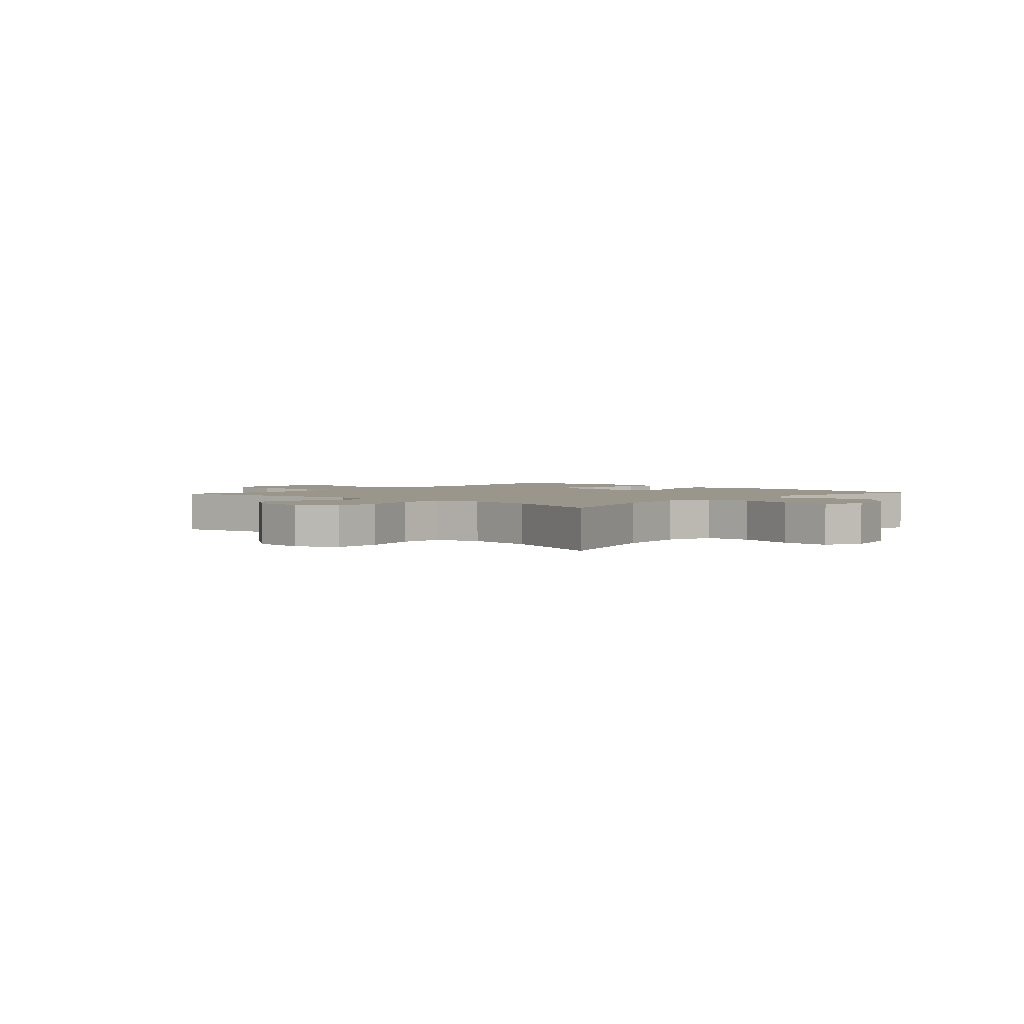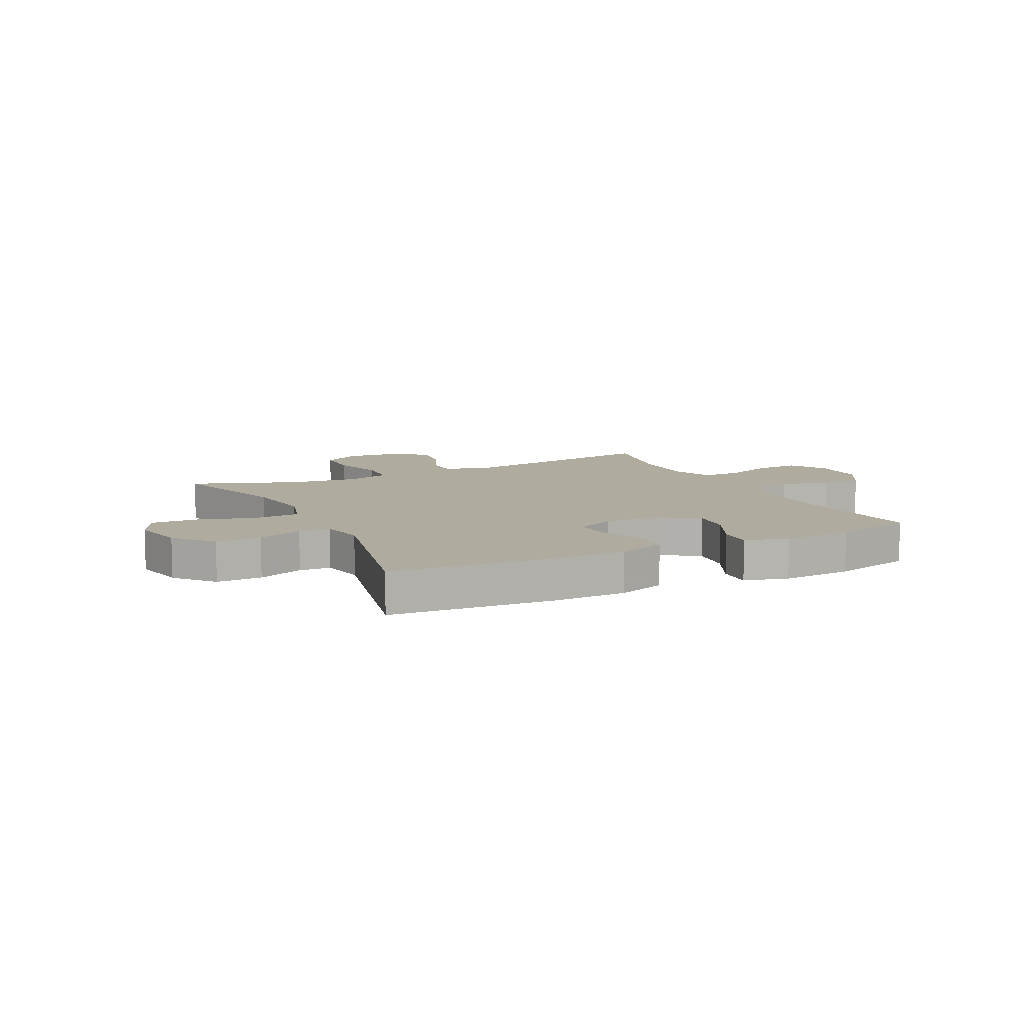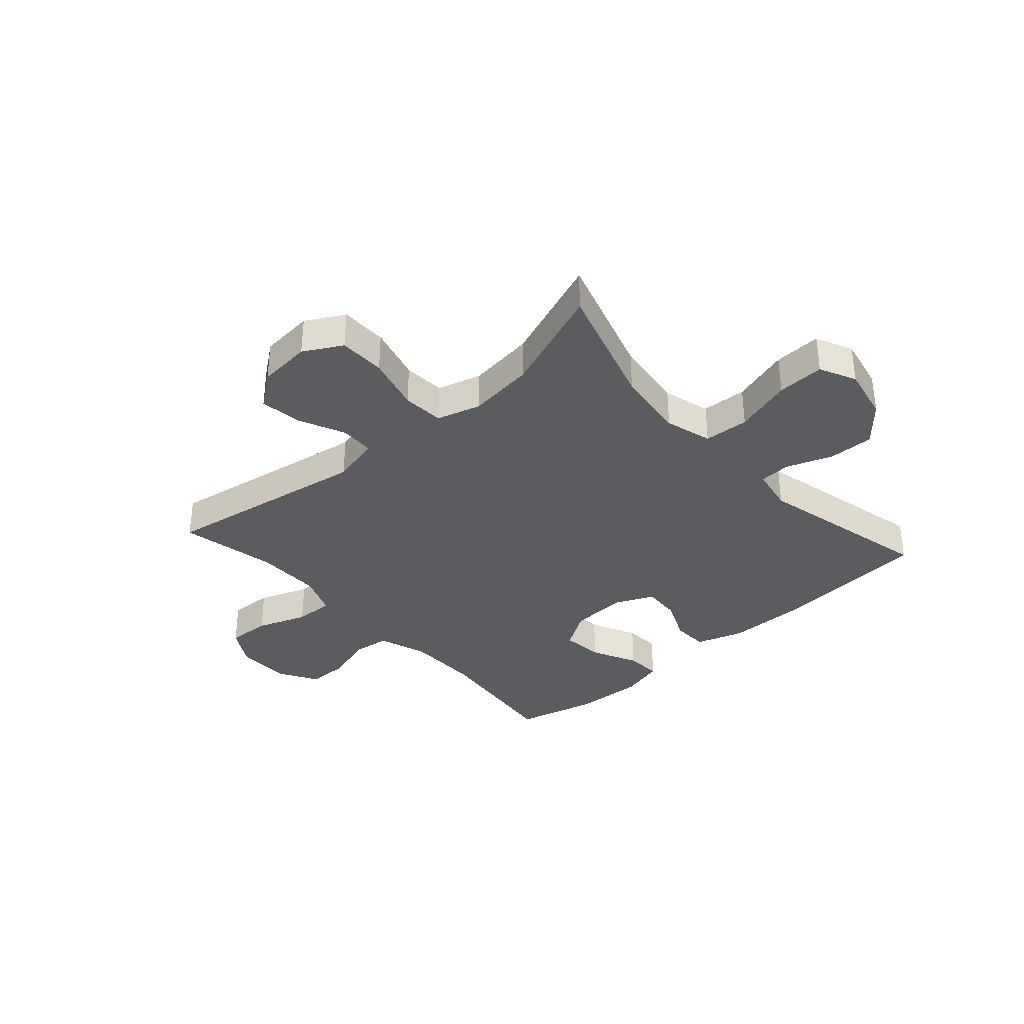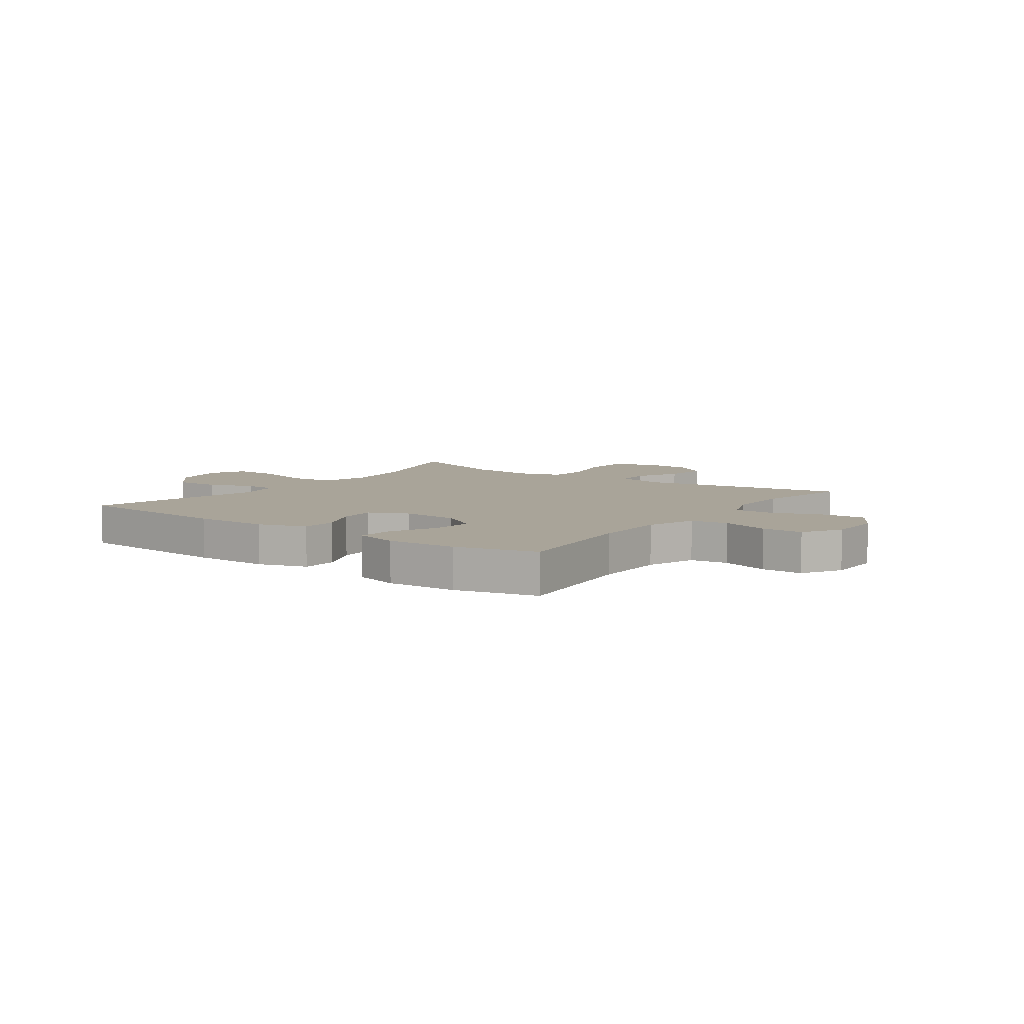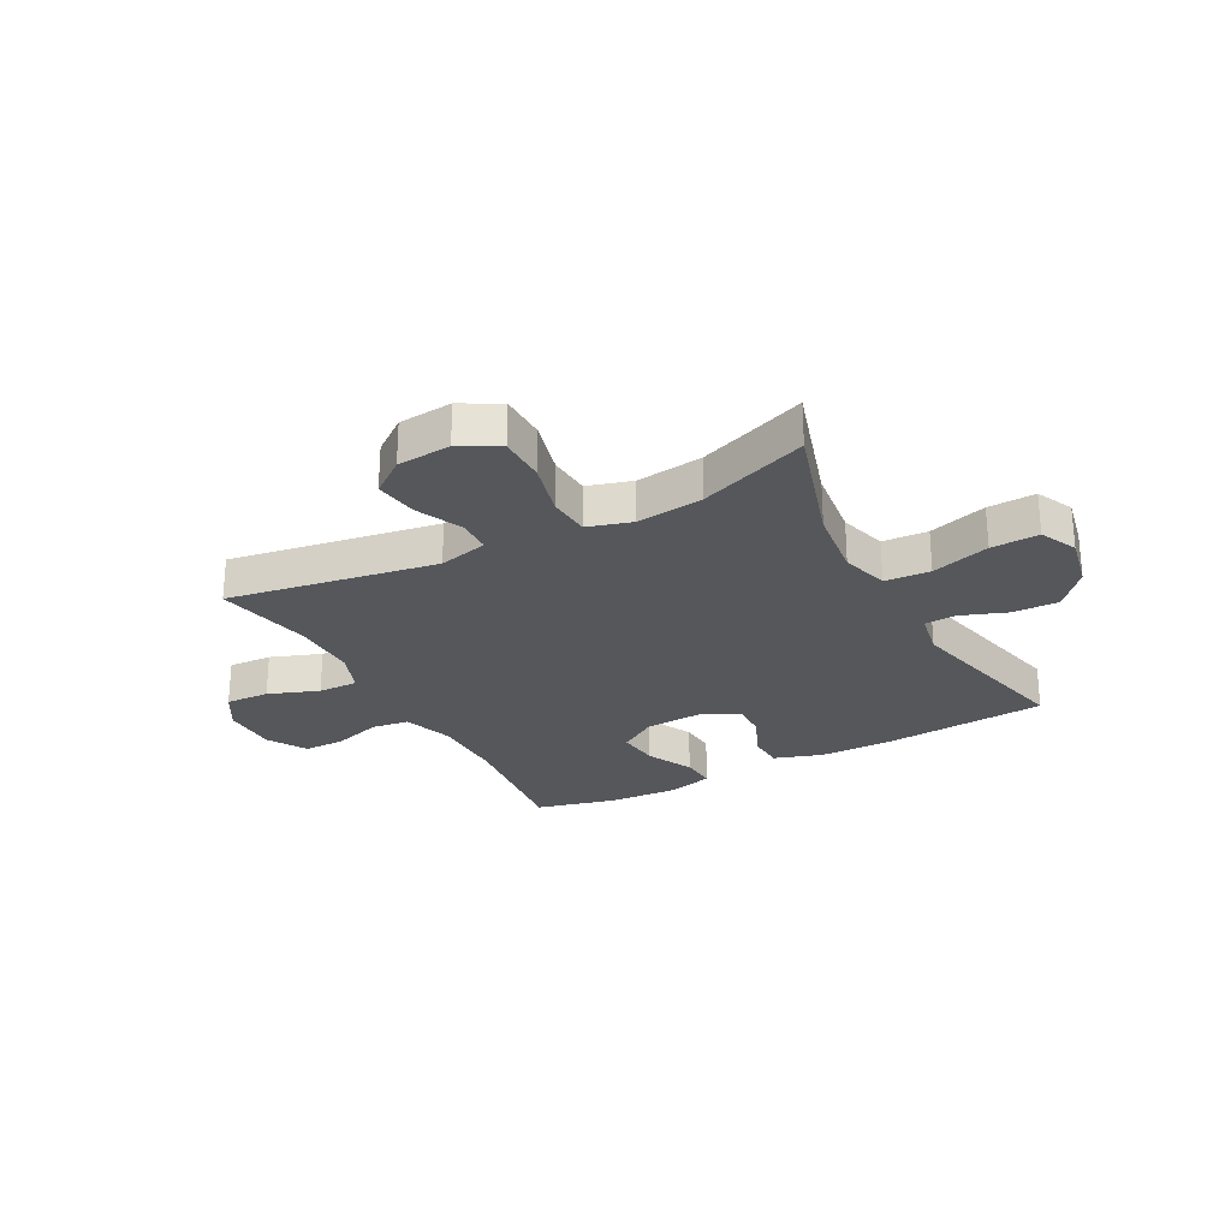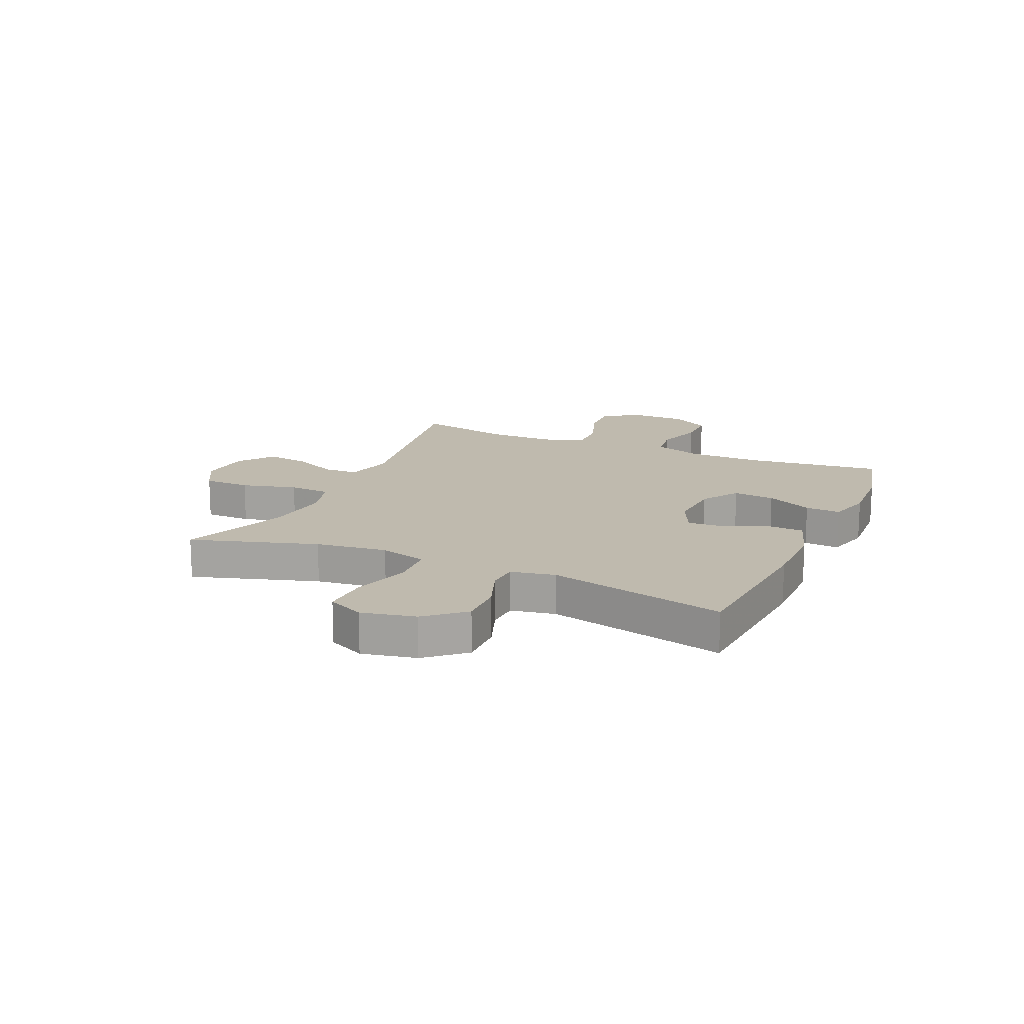
<metadata>
{"format":"obj","ext":"obj","renderer":"f3d","projection":"perspective","resolution":1024,"background":"white","views":[{"elev":2.5,"azim":42.0,"up":"+Y"},{"elev":9.7,"azim":153.7,"up":"+Y"},{"elev":-35.3,"azim":41.8,"up":"+Y"},{"elev":7.3,"azim":-144.1,"up":"+Y"},{"elev":-26.5,"azim":28.2,"up":"+Y"},{"elev":15.8,"azim":113.9,"up":"+Y"}]}
</metadata>
<code>
v -0.5 0.07 0.5
v -0.132 0.07 0.438
v -0.045 0.07 0.459
v -0.043 0.07 0.52
v -0.08 0.07 0.601
v -0.091 0.07 0.677
v -0.03 0.07 0.723
v 0.065 0.07 0.731
v 0.133 0.07 0.693
v 0.134 0.07 0.61
v 0.108 0.07 0.512
v 0.113 0.07 0.438
v 0.191 0.07 0.415
v 0.309 0.07 0.429
v 0.5 0.07 0.5
v 0.431 0.07 0.276
v 0.415 0.07 0.149
v 0.439 0.07 0.065
v 0.519 0.07 0.06
v 0.622 0.07 0.091
v 0.706 0.07 0.094
v 0.737 0.07 0.029
v 0.717 0.07 -0.067
v 0.659 0.07 -0.134
v 0.578 0.07 -0.132
v 0.497 0.07 -0.102
v 0.441 0.07 -0.105
v 0.426 0.07 -0.184
v 0.5 0.07 -0.5
v 0.213 0.07 -0.522
v 0.081 0.07 -0.521
v -0.004 0.07 -0.493
v -0.007 0.07 -0.43
v 0.027 0.07 -0.352
v 0.031 0.07 -0.286
v -0.038 0.07 -0.254
v -0.139 0.07 -0.26
v -0.206 0.07 -0.303
v -0.198 0.07 -0.377
v -0.158 0.07 -0.459
v -0.154 0.07 -0.522
v -0.232 0.07 -0.543
v -0.356 0.07 -0.536
v -0.5 0.07 -0.5
v -0.472 0.07 -0.259
v -0.473 0.07 -0.128
v -0.503 0.07 -0.04
v -0.569 0.07 -0.031
v -0.654 0.07 -0.057
v -0.727 0.07 -0.057
v -0.768 0.07 0.012
v -0.769 0.07 0.11
v -0.729 0.07 0.177
v -0.652 0.07 0.173
v -0.563 0.07 0.14
v -0.493 0.07 0.138
v -0.464 0.07 0.212
v -0.465 0.07 0.328
v -0.5 0 0.5
v -0.132 0 0.438
v -0.045 0 0.459
v -0.043 0 0.52
v -0.08 0 0.601
v -0.091 0 0.677
v -0.03 0 0.723
v 0.065 0 0.731
v 0.133 0 0.693
v 0.134 0 0.61
v 0.108 0 0.512
v 0.113 0 0.438
v 0.191 0 0.415
v 0.309 0 0.429
v 0.5 0 0.5
v 0.431 0 0.276
v 0.415 0 0.149
v 0.439 0 0.065
v 0.519 0 0.06
v 0.622 0 0.091
v 0.706 0 0.094
v 0.737 0 0.029
v 0.717 0 -0.067
v 0.659 0 -0.134
v 0.578 0 -0.132
v 0.497 0 -0.102
v 0.441 0 -0.105
v 0.426 0 -0.184
v 0.5 0 -0.5
v 0.213 0 -0.522
v 0.081 0 -0.521
v -0.004 0 -0.493
v -0.007 0 -0.43
v 0.027 0 -0.352
v 0.031 0 -0.286
v -0.038 0 -0.254
v -0.139 0 -0.26
v -0.206 0 -0.303
v -0.198 0 -0.377
v -0.158 0 -0.459
v -0.154 0 -0.522
v -0.232 0 -0.543
v -0.356 0 -0.536
v -0.5 0 -0.5
v -0.472 0 -0.259
v -0.473 0 -0.128
v -0.503 0 -0.04
v -0.569 0 -0.031
v -0.654 0 -0.057
v -0.727 0 -0.057
v -0.768 0 0.012
v -0.769 0 0.11
v -0.729 0 0.177
v -0.652 0 0.173
v -0.563 0 0.14
v -0.493 0 0.138
v -0.464 0 0.212
v -0.465 0 0.328
f 52 53 54 55
f 52 55 56
f 51 52 56
f 48 49 50 51
f 47 48 51 56
f 46 47 56 57
f 42 43 44 45
f 42 45 46 57
f 39 40 41 42
f 38 39 42 57
f 31 32 33 34
f 31 34 35
f 28 29 30 31
f 27 28 31 35
f 23 24 25 26
f 23 26 27
f 22 23 27
f 19 20 21 22
f 18 19 22 27
f 17 18 27 35
f 14 15 16
f 13 14 16 17
f 12 13 17 35
f 8 9 10 11
f 4 5 6 7
f 3 4 7 8
f 58 1 2
f 58 2 3
f 37 38 57 58
f 36 37 58 3
f 11 12 35 36
f 3 8 11 36
f 113 112 111 110
f 114 113 110
f 114 110 109
f 109 108 107 106
f 114 109 106 105
f 115 114 105 104
f 103 102 101 100
f 115 104 103 100
f 100 99 98 97
f 115 100 97 96
f 92 91 90 89
f 93 92 89
f 89 88 87 86
f 93 89 86 85
f 84 83 82 81
f 85 84 81
f 85 81 80
f 80 79 78 77
f 85 80 77 76
f 93 85 76 75
f 74 73 72
f 75 74 72 71
f 93 75 71 70
f 69 68 67 66
f 65 64 63 62
f 66 65 62 61
f 60 59 116
f 61 60 116
f 116 115 96 95
f 61 116 95 94
f 94 93 70 69
f 94 69 66 61
f 1 59 60 2
f 2 60 61 3
f 3 61 62 4
f 4 62 63 5
f 5 63 64 6
f 6 64 65 7
f 7 65 66 8
f 8 66 67 9
f 9 67 68 10
f 10 68 69 11
f 11 69 70 12
f 12 70 71 13
f 13 71 72 14
f 14 72 73 15
f 15 73 74 16
f 16 74 75 17
f 17 75 76 18
f 18 76 77 19
f 19 77 78 20
f 20 78 79 21
f 21 79 80 22
f 22 80 81 23
f 23 81 82 24
f 24 82 83 25
f 25 83 84 26
f 26 84 85 27
f 27 85 86 28
f 28 86 87 29
f 29 87 88 30
f 30 88 89 31
f 31 89 90 32
f 32 90 91 33
f 33 91 92 34
f 34 92 93 35
f 35 93 94 36
f 36 94 95 37
f 37 95 96 38
f 38 96 97 39
f 39 97 98 40
f 40 98 99 41
f 41 99 100 42
f 42 100 101 43
f 43 101 102 44
f 44 102 103 45
f 45 103 104 46
f 46 104 105 47
f 47 105 106 48
f 48 106 107 49
f 49 107 108 50
f 50 108 109 51
f 51 109 110 52
f 52 110 111 53
f 53 111 112 54
f 54 112 113 55
f 55 113 114 56
f 56 114 115 57
f 57 115 116 58
f 58 116 59 1

</code>
